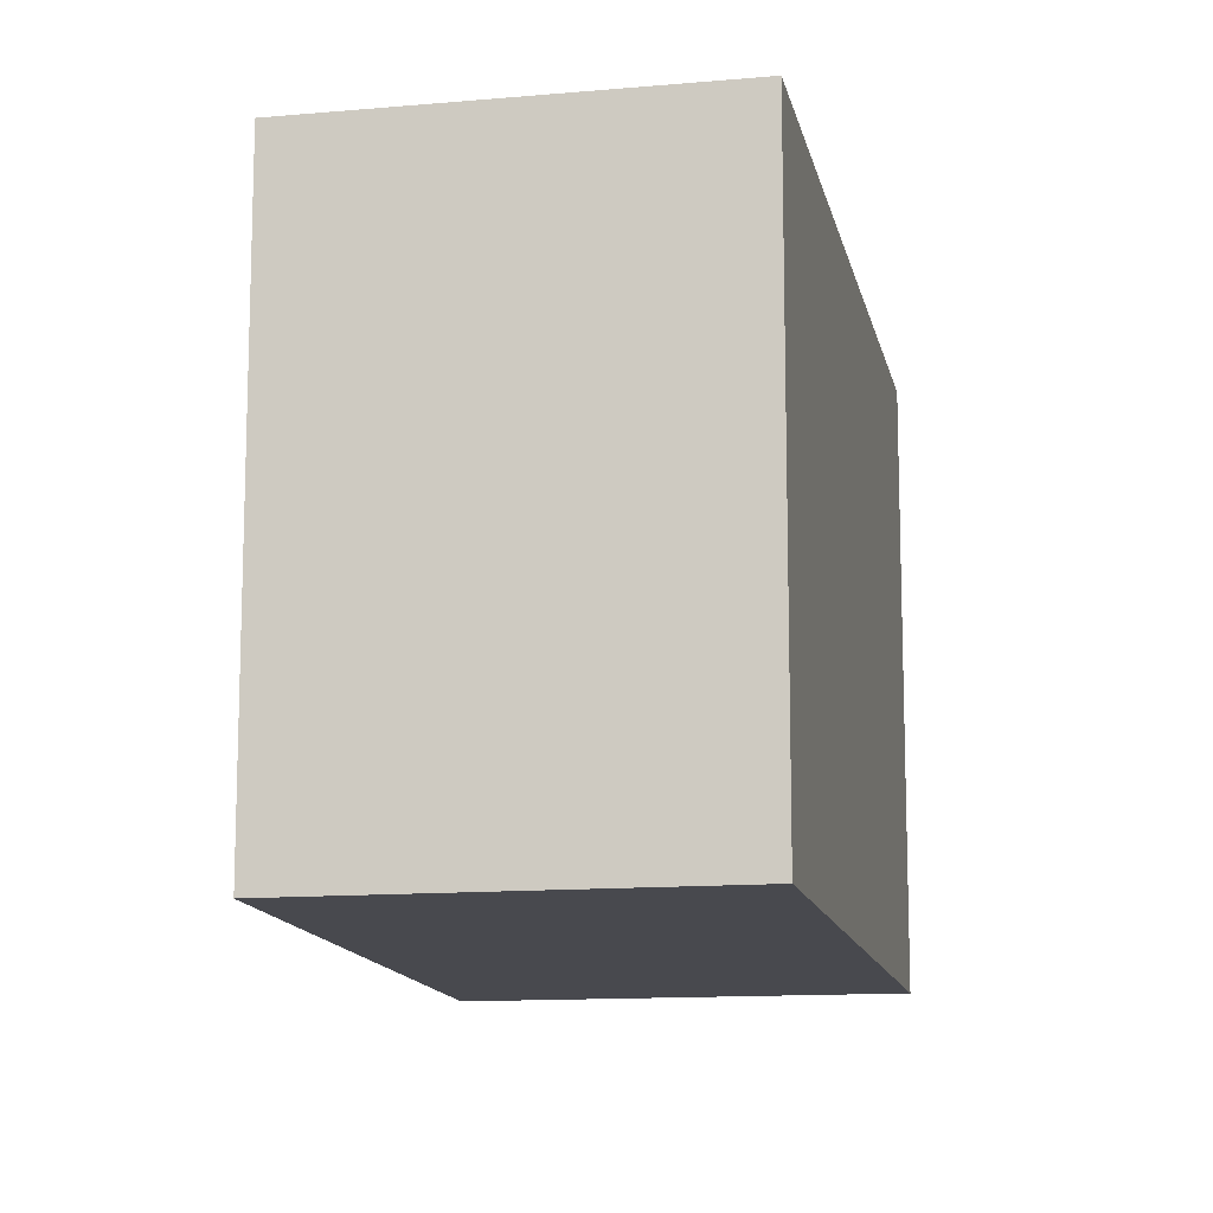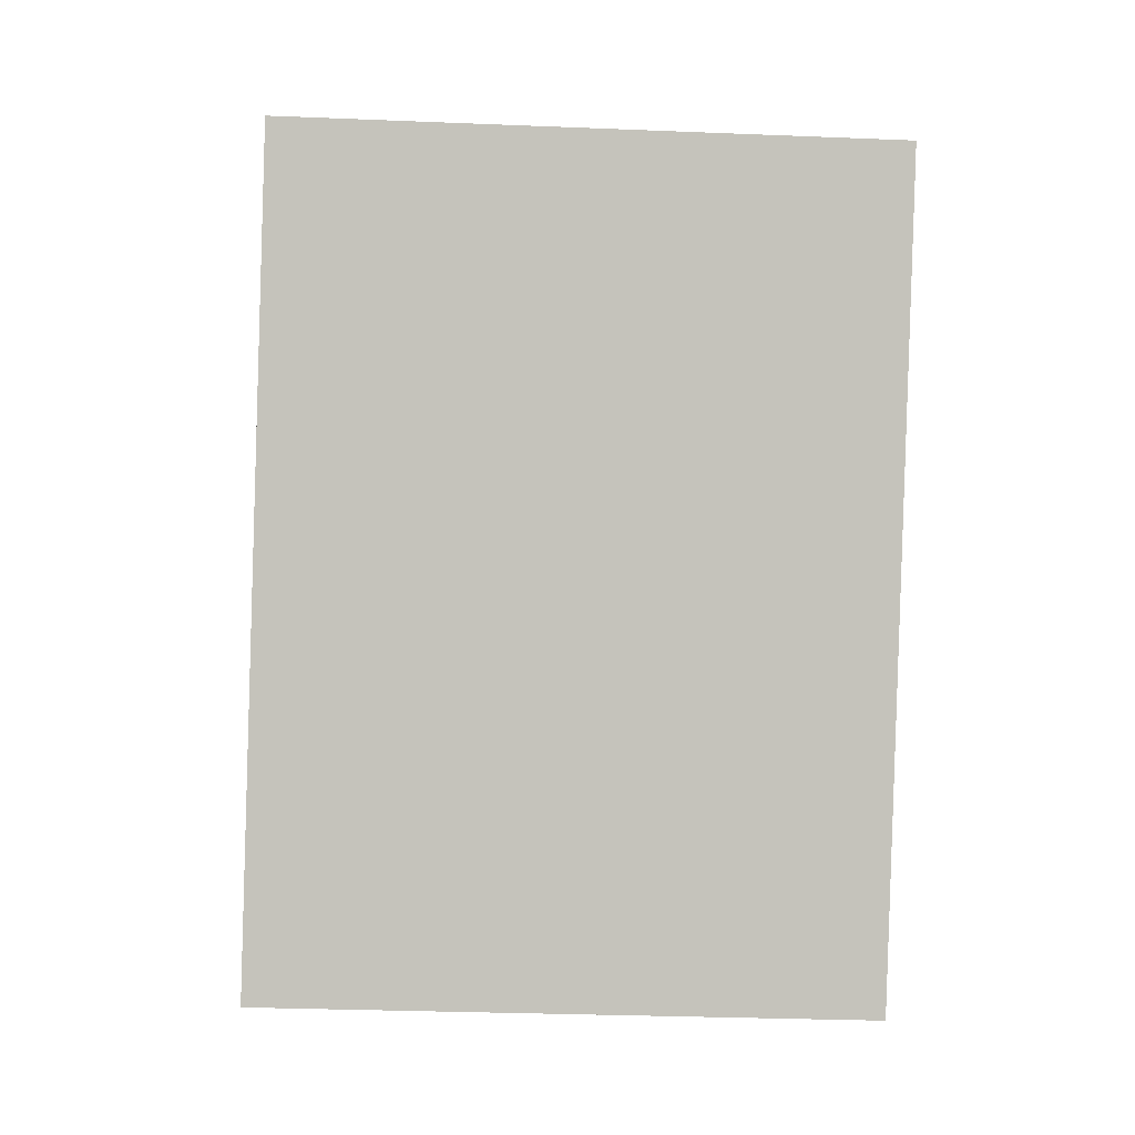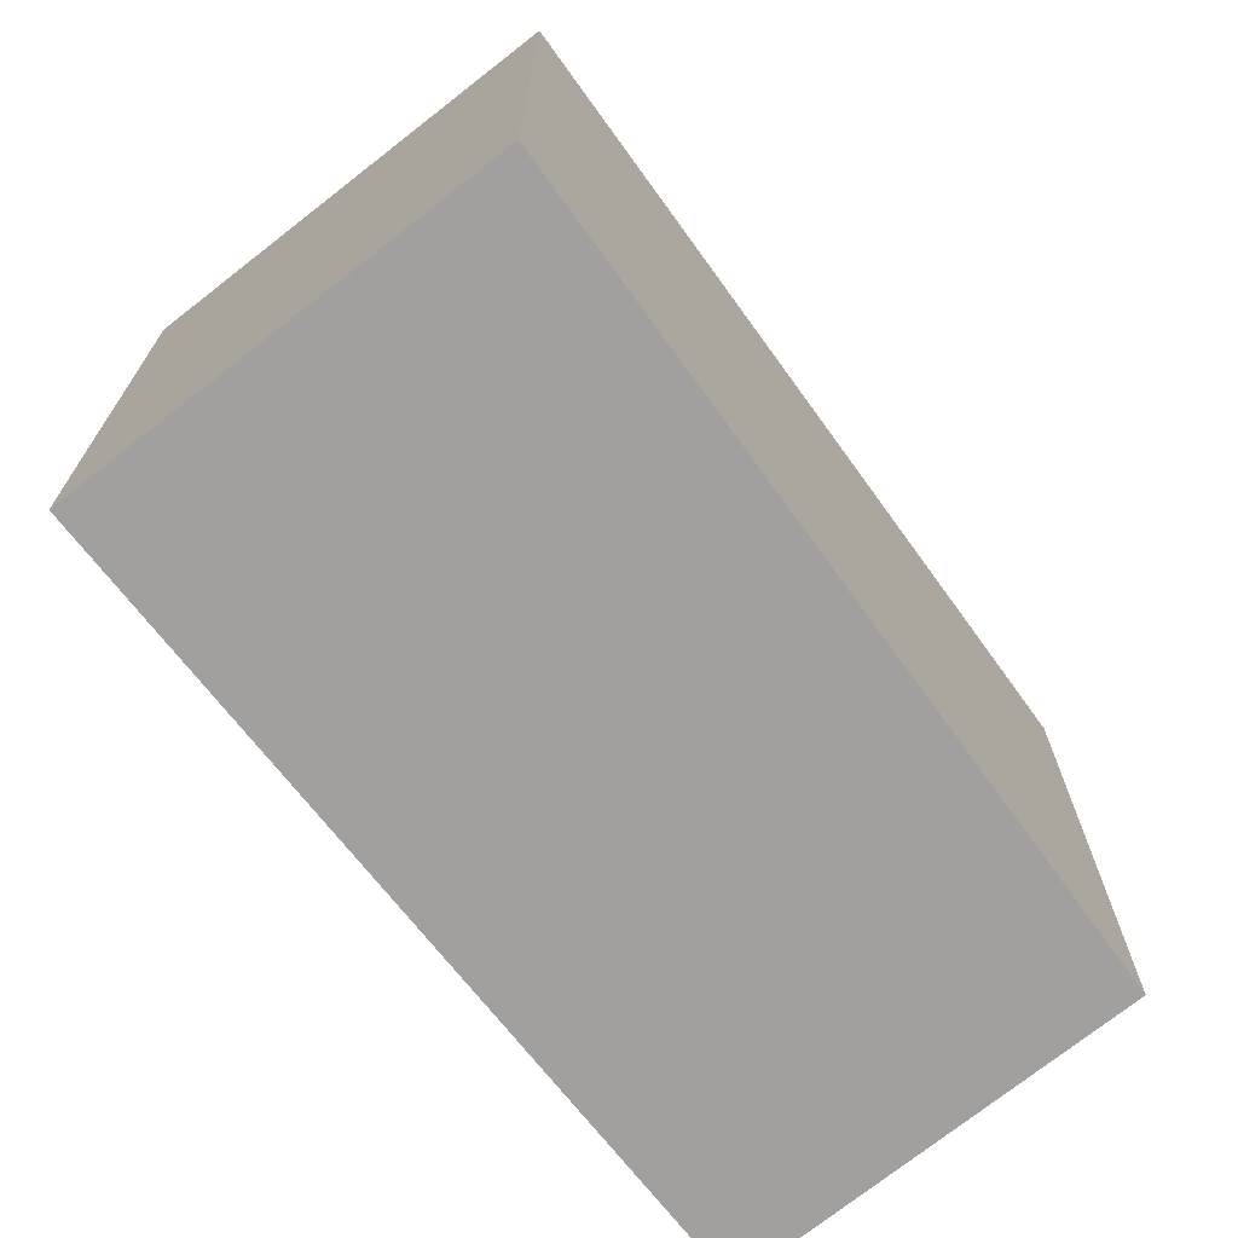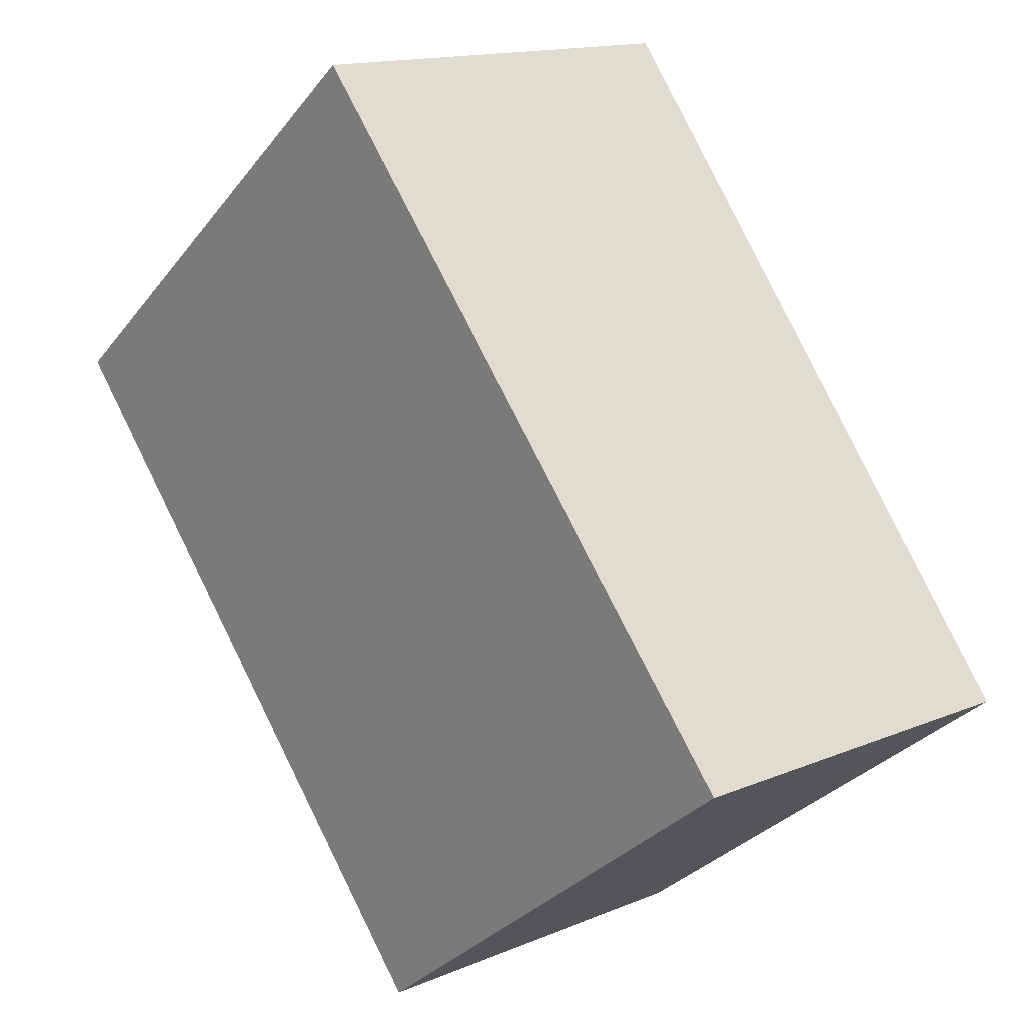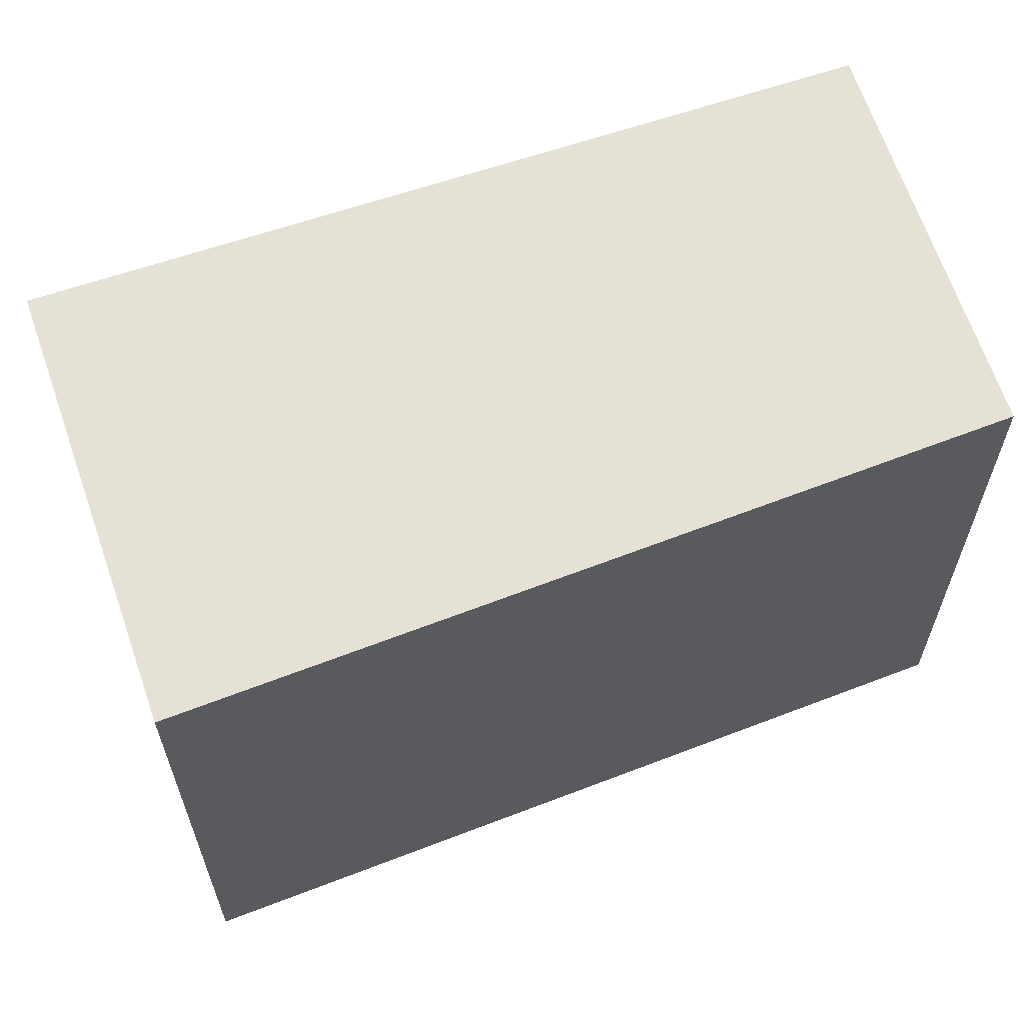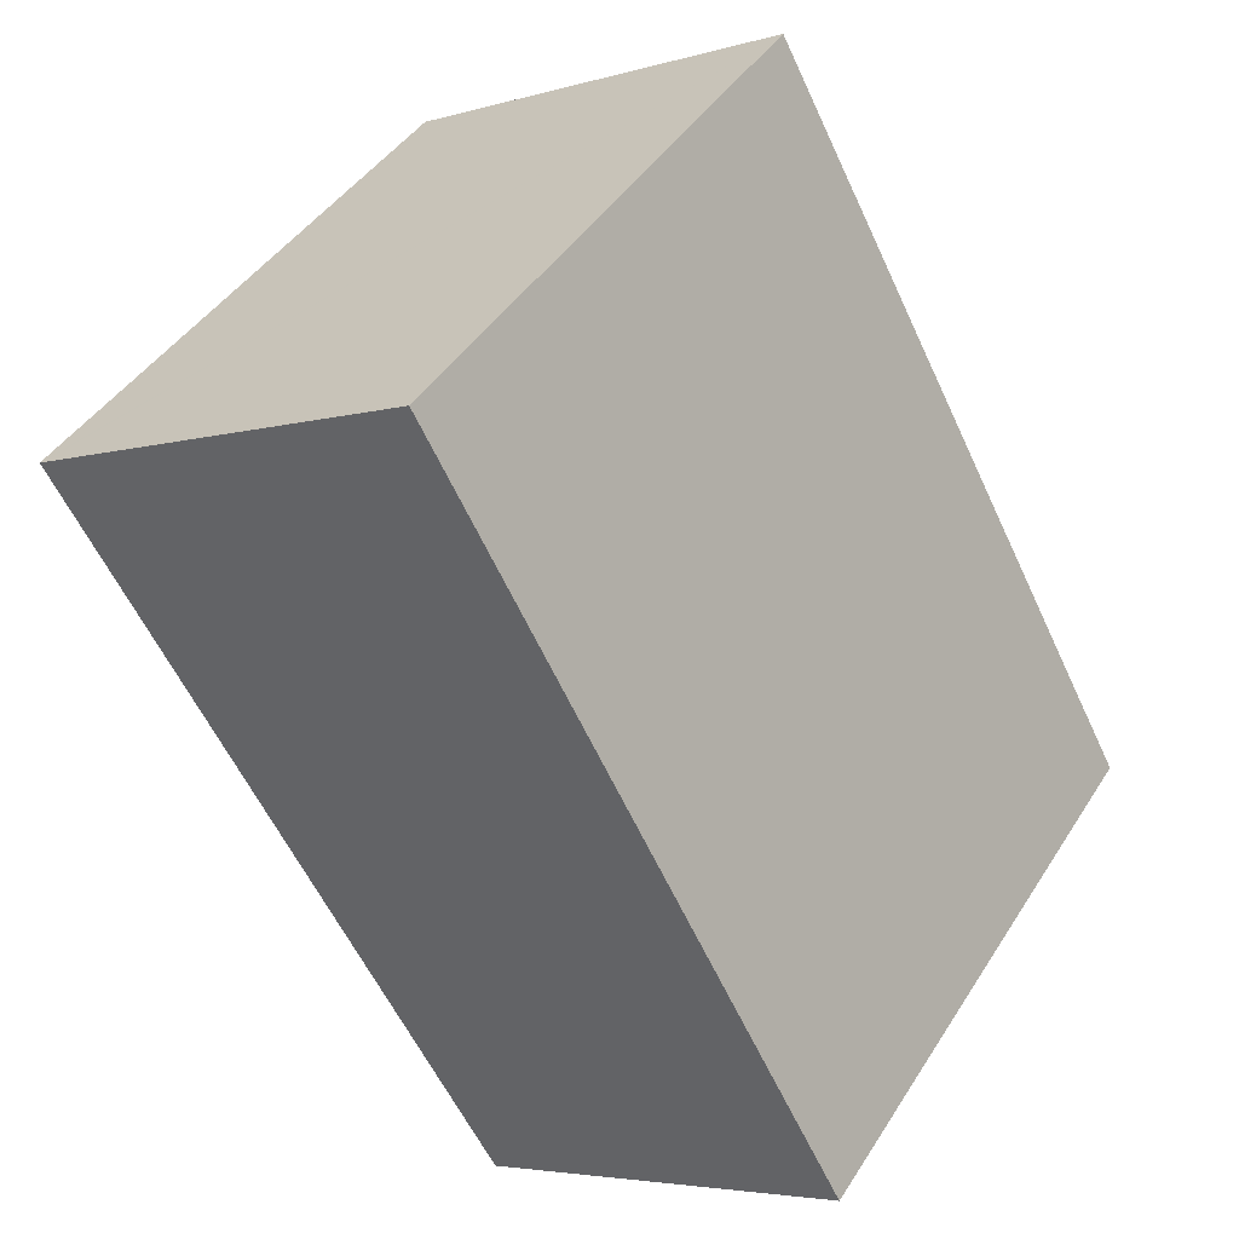
<metadata>
{"format":"obj","ext":"obj","renderer":"f3d","projection":"perspective","resolution":1024,"background":"white","views":[{"elev":-12.7,"azim":-139.6,"up":"+Y"},{"elev":-29.8,"azim":86.6,"up":"+Z"},{"elev":-71.9,"azim":67.4,"up":"+Y"},{"elev":-31.7,"azim":148.6,"up":"+Z"},{"elev":64.5,"azim":100.3,"up":"+Y"},{"elev":43.1,"azim":-150.0,"up":"+Z"}]}
</metadata>
<code>
v  0 6.764 4.142e-16
v  8.44 6.764 4.984
v  4.028 6.764 -2.2
v  4.514 6.764 8.115
v  8.862 6.764 5.671
v  8.832 6.764 5.688
v  4.028 1.347e-16 -2.2
v  0 0 0
v  4.514 -4.969e-16 8.115
v  8.862 -3.472e-16 5.671
v  8.832 -3.483e-16 5.688
v  8.44 -3.052e-16 4.984
g defaultobject
f 1 2 3
f 2 1 4
f 2 4 5
f 5 4 6
f 7 1 3
f 1 7 8
f 8 4 1
f 4 8 9
f 9 6 4
f 6 9 5
f 5 9 10
f 10 9 11
f 2 7 3
f 7 2 5
f 7 5 12
f 12 5 10
f 7 9 8
f 9 7 12
f 9 12 10
f 9 10 11

</code>
